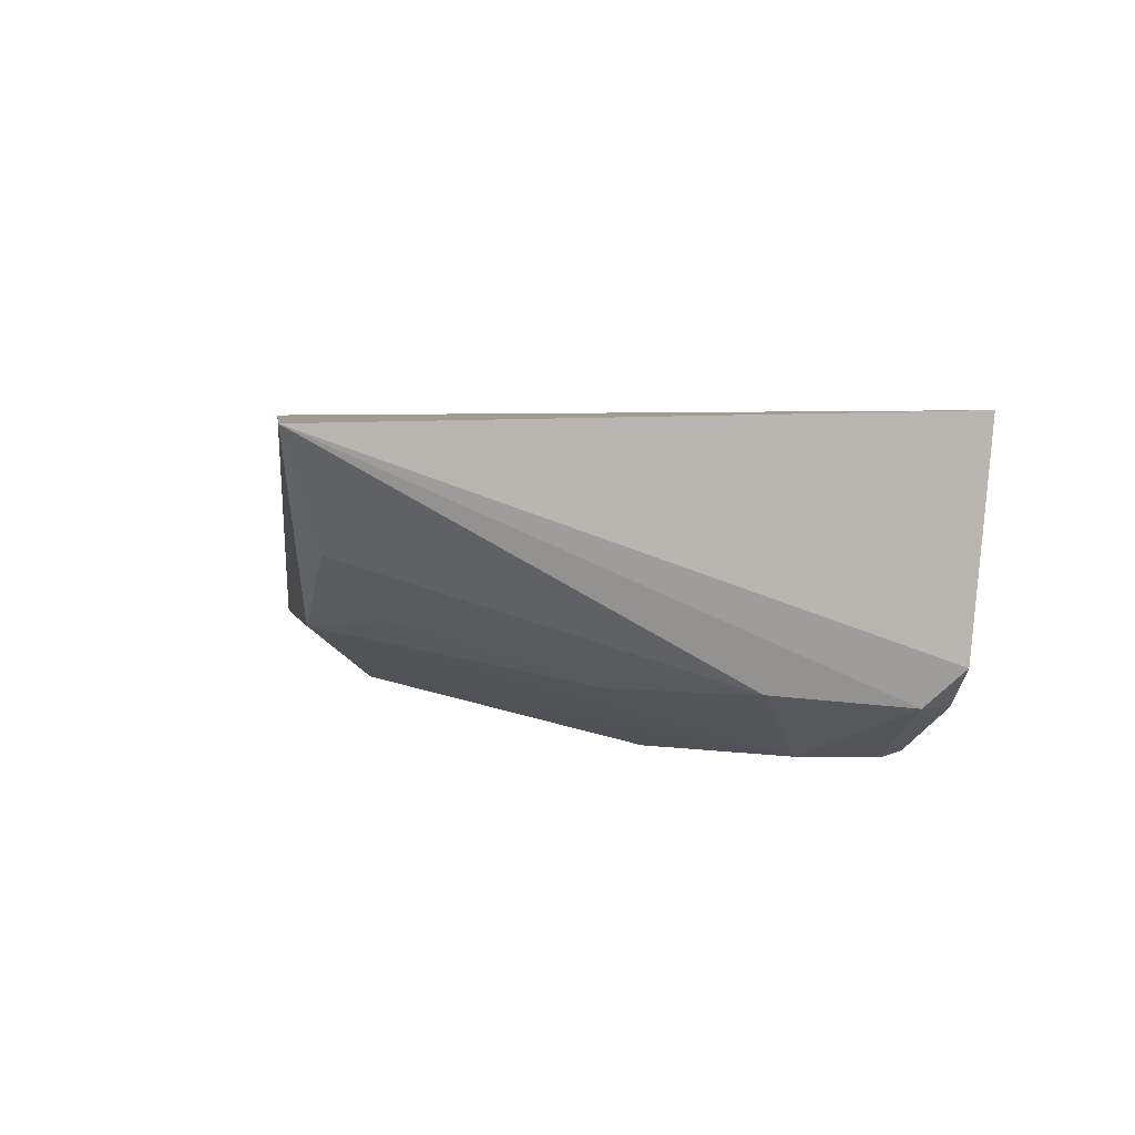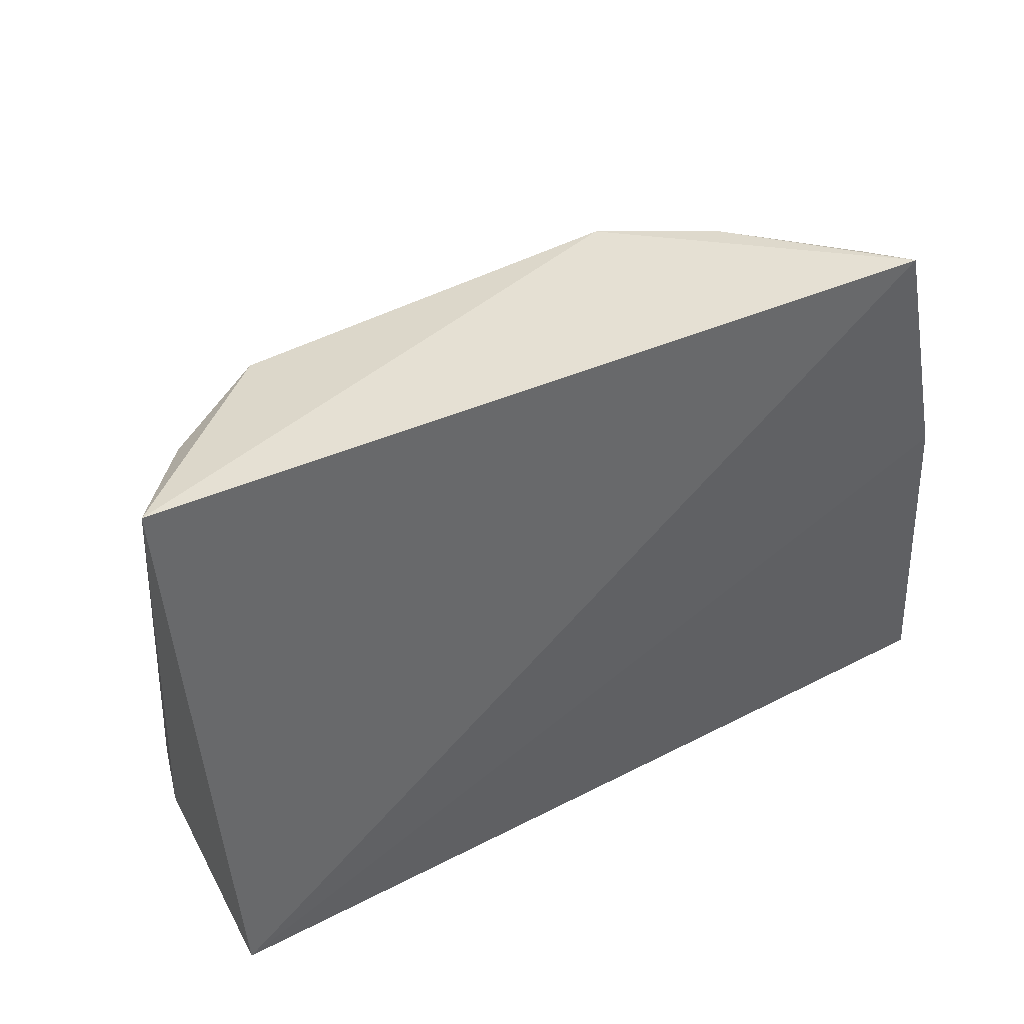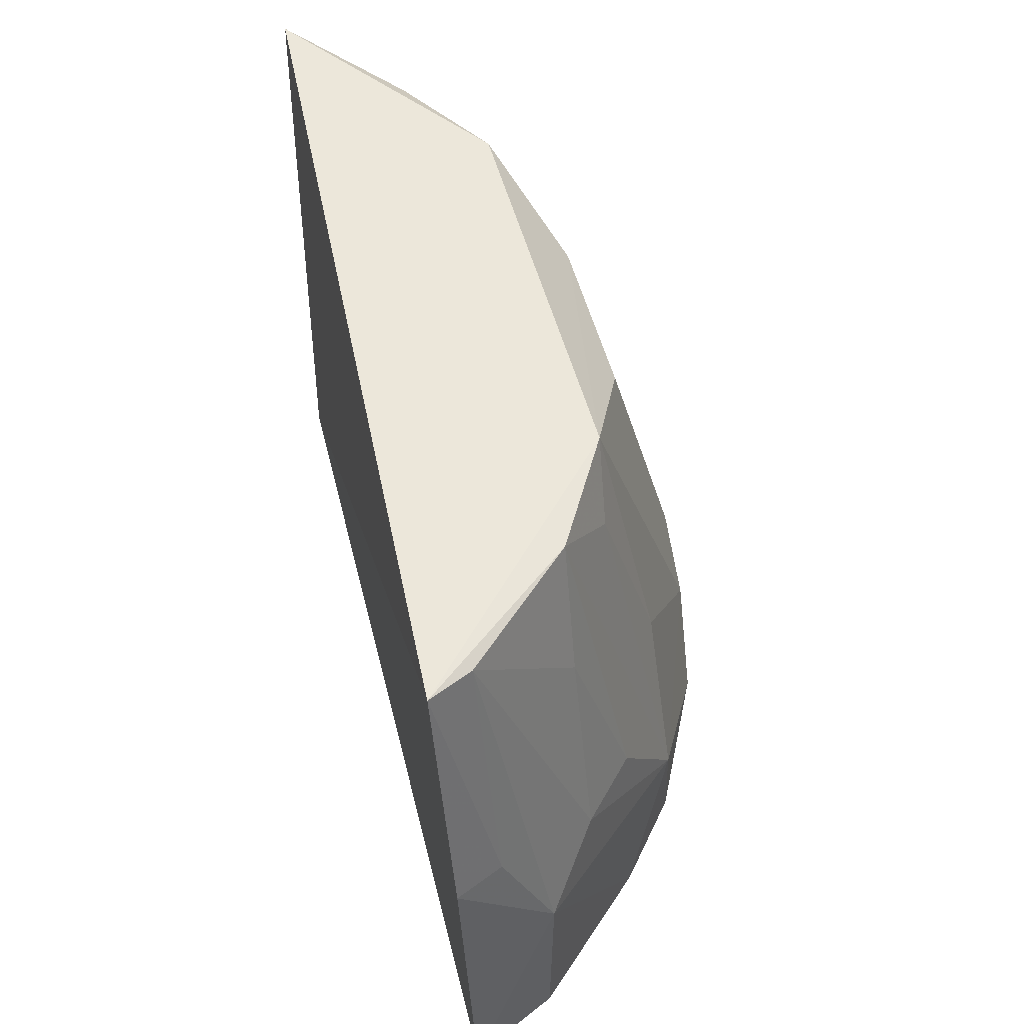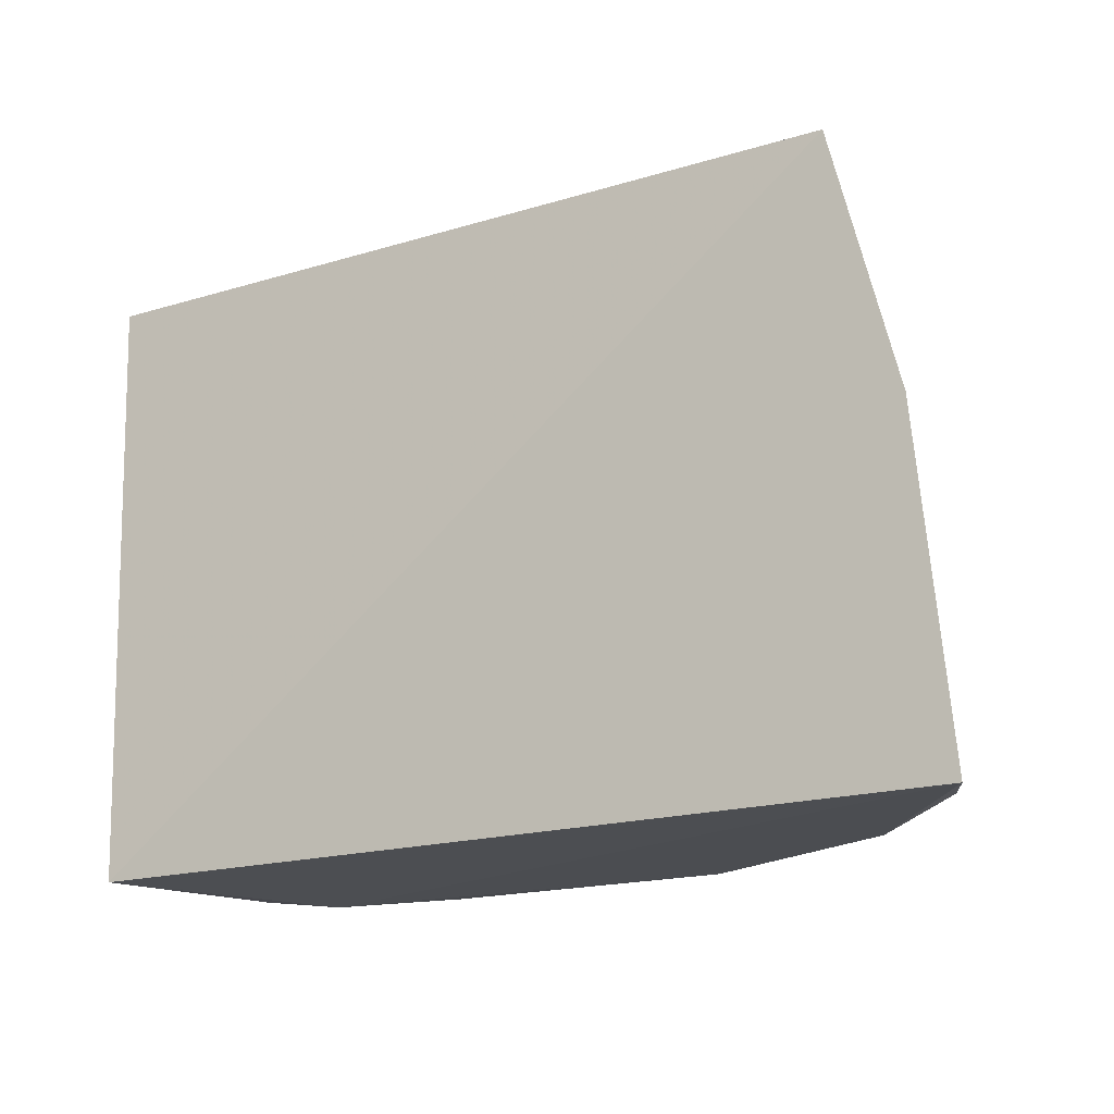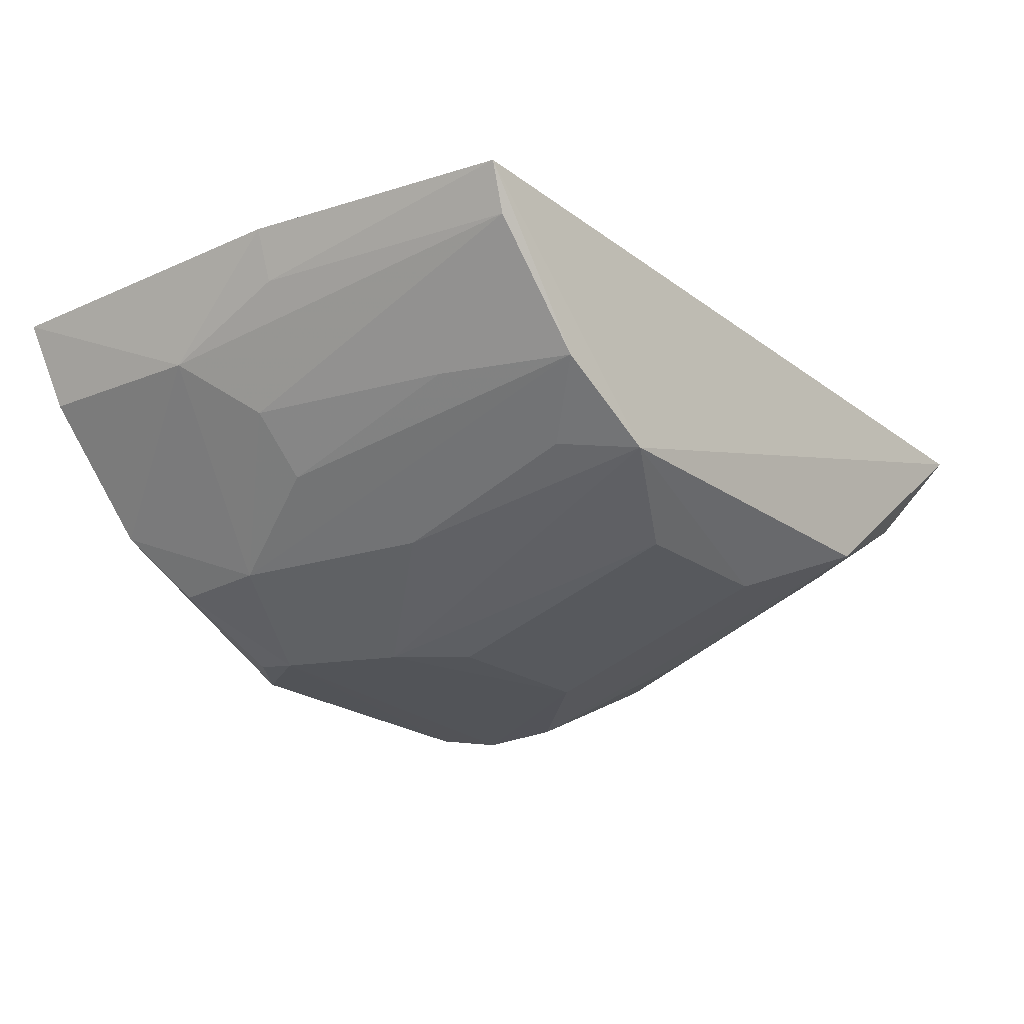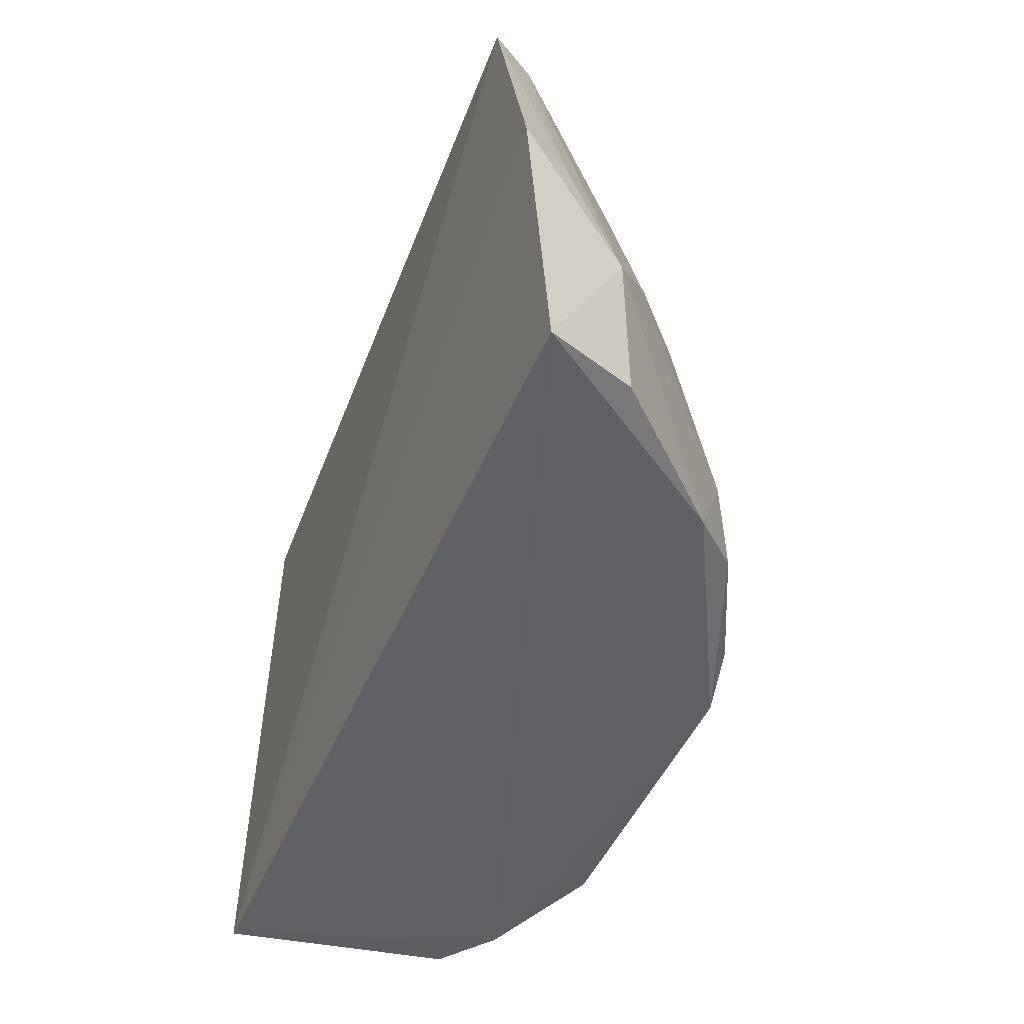
<metadata>
{"format":"obj","ext":"obj","renderer":"f3d","projection":"perspective","resolution":1024,"background":"white","views":[{"elev":1.0,"azim":80.6,"up":"+Y"},{"elev":41.9,"azim":146.6,"up":"+Z"},{"elev":54.6,"azim":-105.3,"up":"+Z"},{"elev":-18.8,"azim":-150.8,"up":"+Z"},{"elev":-22.5,"azim":-49.7,"up":"+Y"},{"elev":-47.4,"azim":-113.3,"up":"+Z"}]}
</metadata>
<code>
v 0.01388 -0.01015 0.1508
v 0.01066 -0.0143 0.1493
v 0.01145 -0.01819 0.1273
v -0.02146 -0.008694 0.1266
v -0.018 -0.008205 0.1498
v 0.01245 -0.009434 0.1268
v 0.01092 -0.01905 0.1344
v -0.008963 -0.01682 0.1496
v 0.00902 -0.0197 0.1272
v -0.02043 -0.008375 0.1396
v 0.01096 -0.0196 0.1288
v 0.006454 -0.0168 0.1496
v -0.008925 -0.02136 0.1285
v -0.01513 -0.01654 0.1368
v 0.008393 -0.01658 0.147
v -0.007216 -0.02153 0.1273
v 0.002256 -0.02156 0.1369
v -0.0131 -0.01434 0.1495
v -0.01961 -0.01234 0.1343
v -0.01328 -0.01914 0.1322
v 0.008517 -0.01895 0.1394
v -0.0157 -0.01694 0.1271
v 0.002 -0.01888 0.147
v -0.006757 -0.02162 0.1345
v 0.006559 -0.02163 0.1322
v -0.01956 -0.01028 0.1395
v -0.01709 -0.009977 0.1495
v -0.01085 -0.01875 0.1393
v -0.01732 -0.01442 0.1368
v -0.01328 -0.01924 0.1284
v -0.02006 -0.01213 0.1271
v -0.008813 -0.02159 0.1301
v -0.004502 -0.01886 0.1471
v 0.006343 -0.02174 0.1289
v -0.01089 -0.01655 0.147
v -0.015 -0.01426 0.1445
v -0.004459 -0.02153 0.1368
v 0.004434 -0.02169 0.1274
f 6 1 3
f 6 5 1
f 7 1 2
f 8 1 5
f 9 6 3
f 9 4 6
f 10 6 4
f 10 5 6
f 11 3 1
f 11 1 7
f 11 9 3
f 12 2 1
f 12 1 8
f 15 7 2
f 15 2 12
f 16 4 9
f 18 8 5
f 19 10 4
f 20 18 14
f 21 15 12
f 21 7 15
f 22 4 16
f 22 20 19
f 23 12 8
f 25 11 7
f 25 7 21
f 25 23 17
f 25 21 12
f 25 12 23
f 26 5 10
f 26 10 19
f 27 18 5
f 27 26 19
f 27 5 26
f 28 24 8
f 28 20 24
f 29 20 14
f 29 19 20
f 29 27 19
f 30 22 16
f 30 16 13
f 30 20 22
f 31 22 19
f 31 19 4
f 31 4 22
f 32 13 16
f 32 24 20
f 32 30 13
f 32 20 30
f 33 23 8
f 33 8 24
f 33 17 23
f 34 9 11
f 34 11 25
f 34 24 32
f 34 25 17
f 34 17 24
f 35 28 8
f 35 8 18
f 35 18 20
f 35 20 28
f 36 29 14
f 36 14 18
f 36 18 27
f 36 27 29
f 37 33 24
f 37 24 17
f 37 17 33
f 38 16 9
f 38 9 34
f 38 34 32
f 38 32 16

</code>
